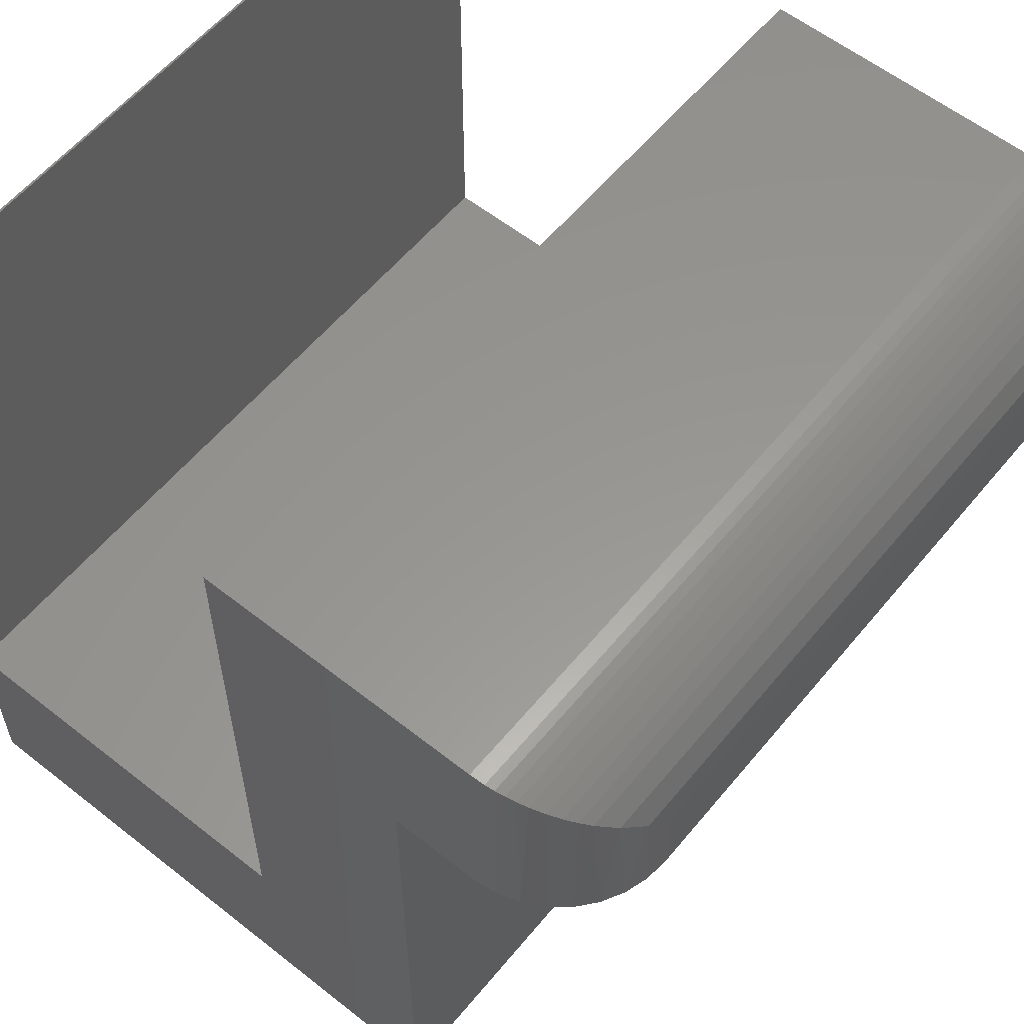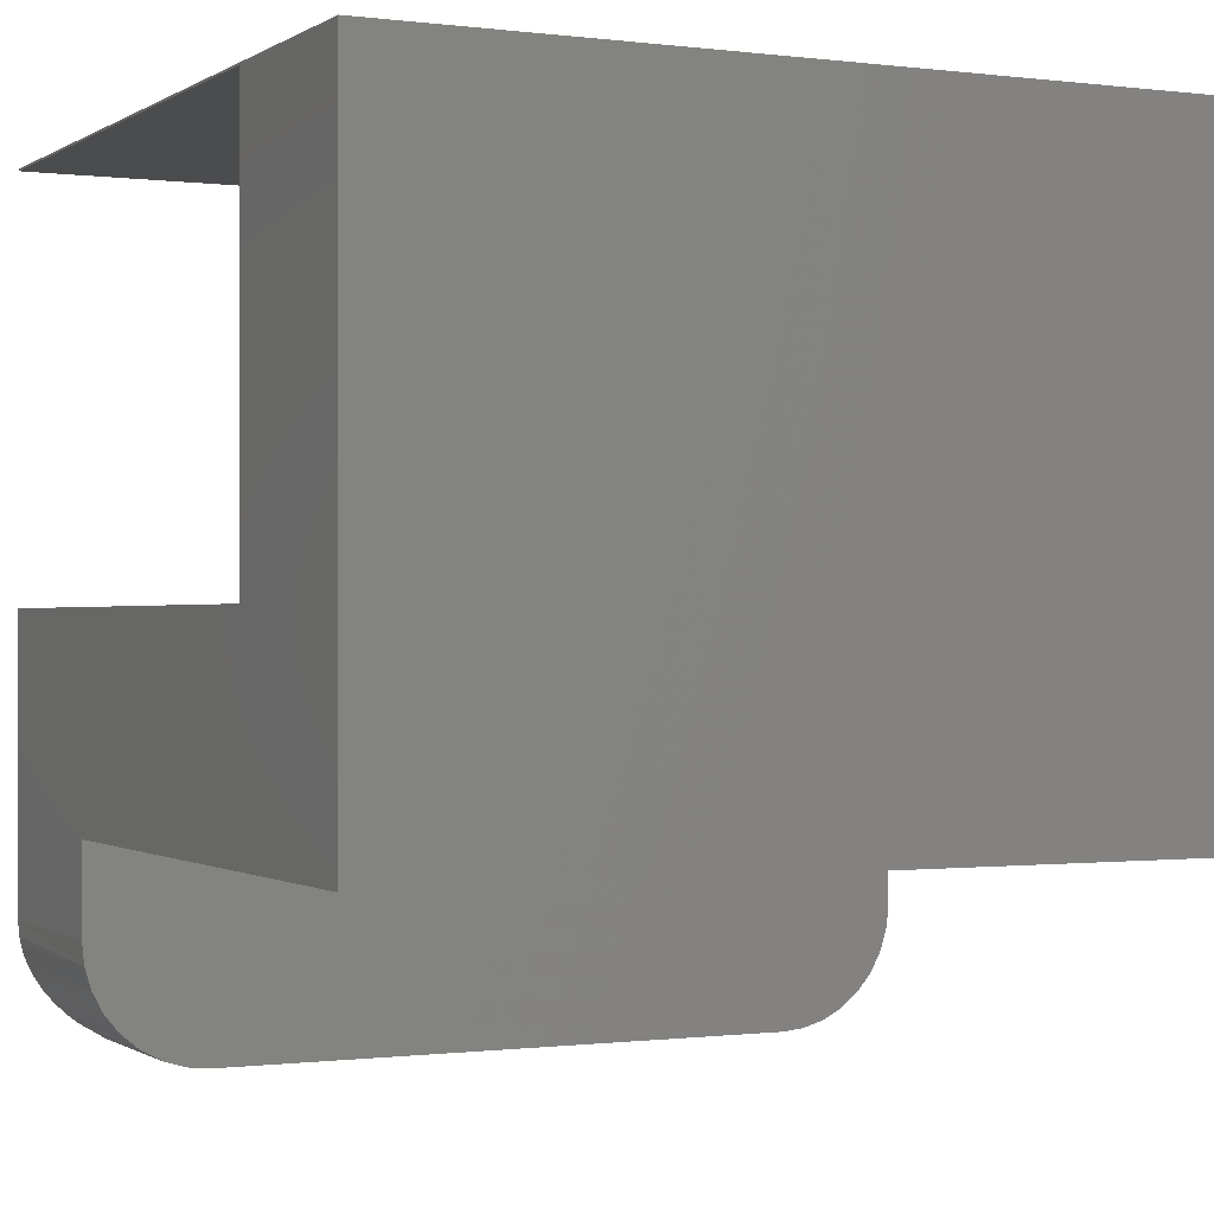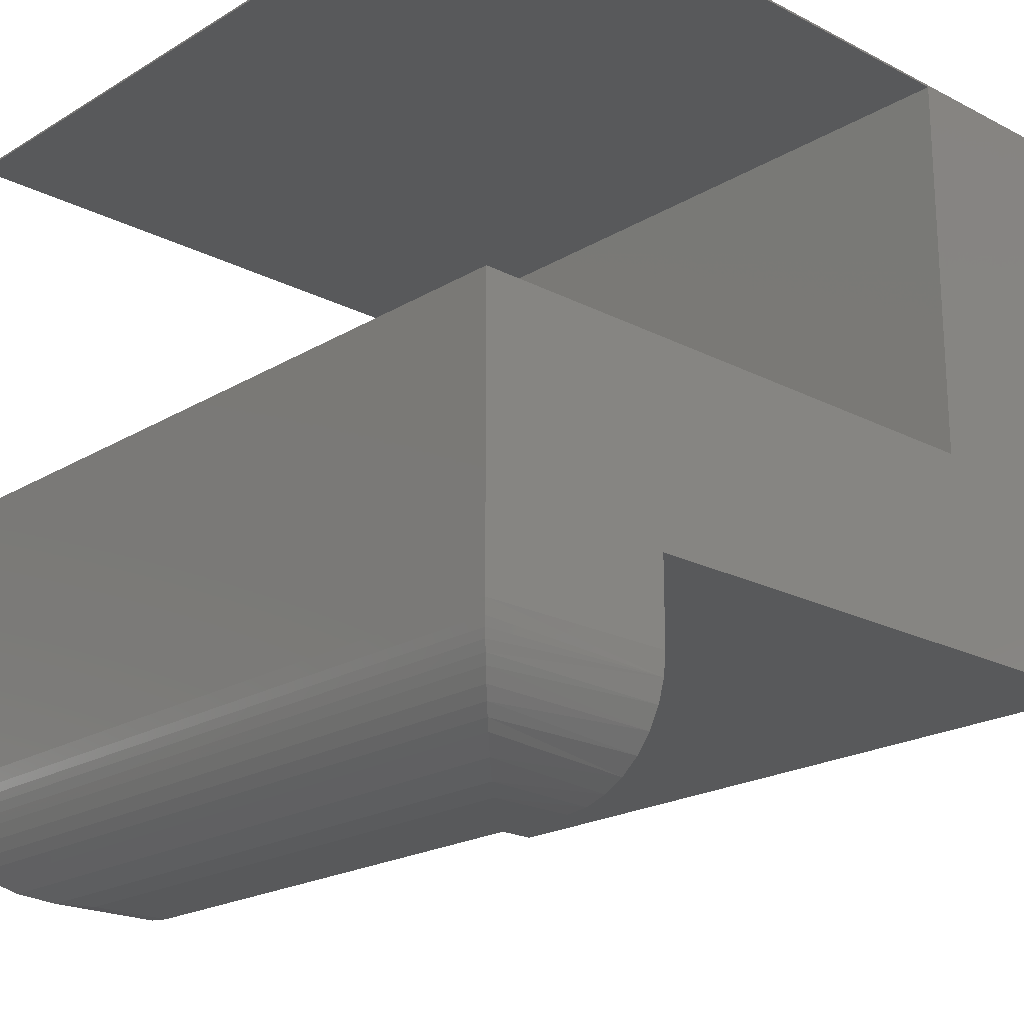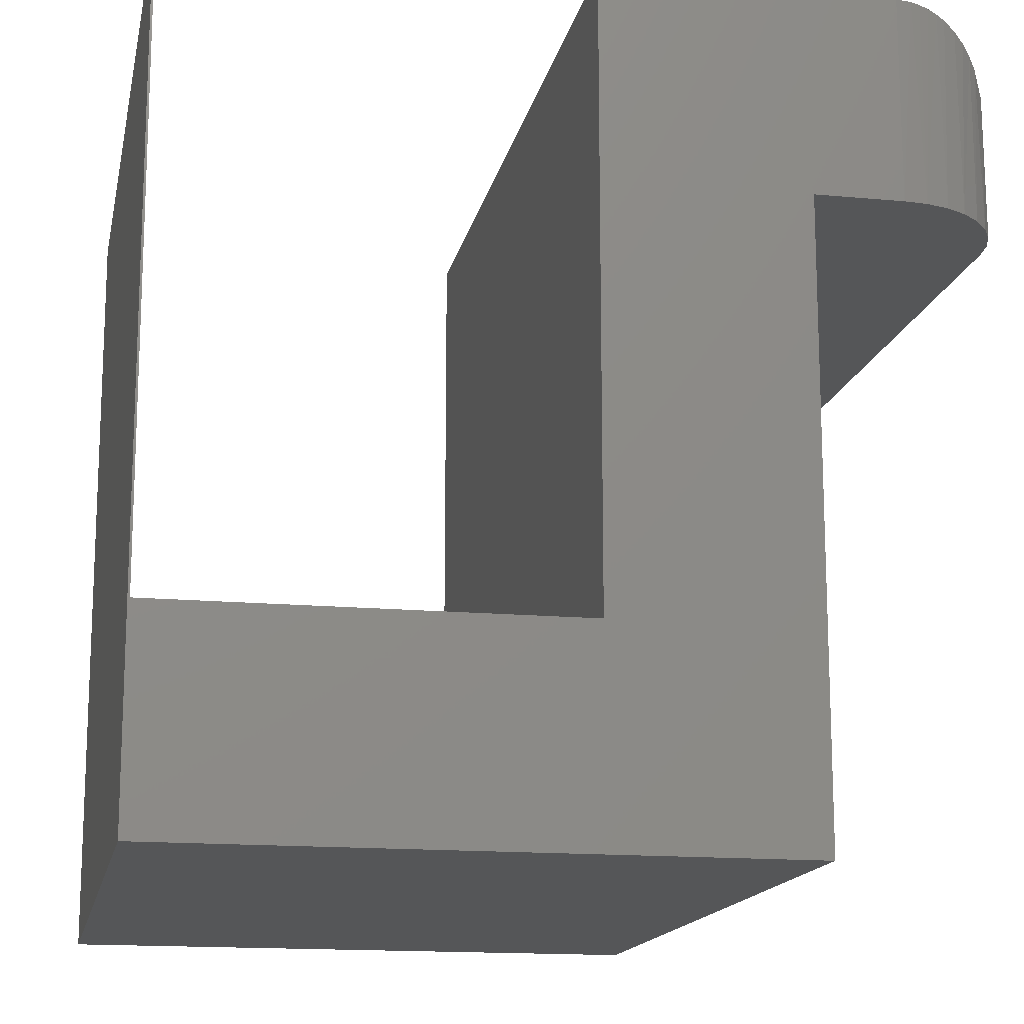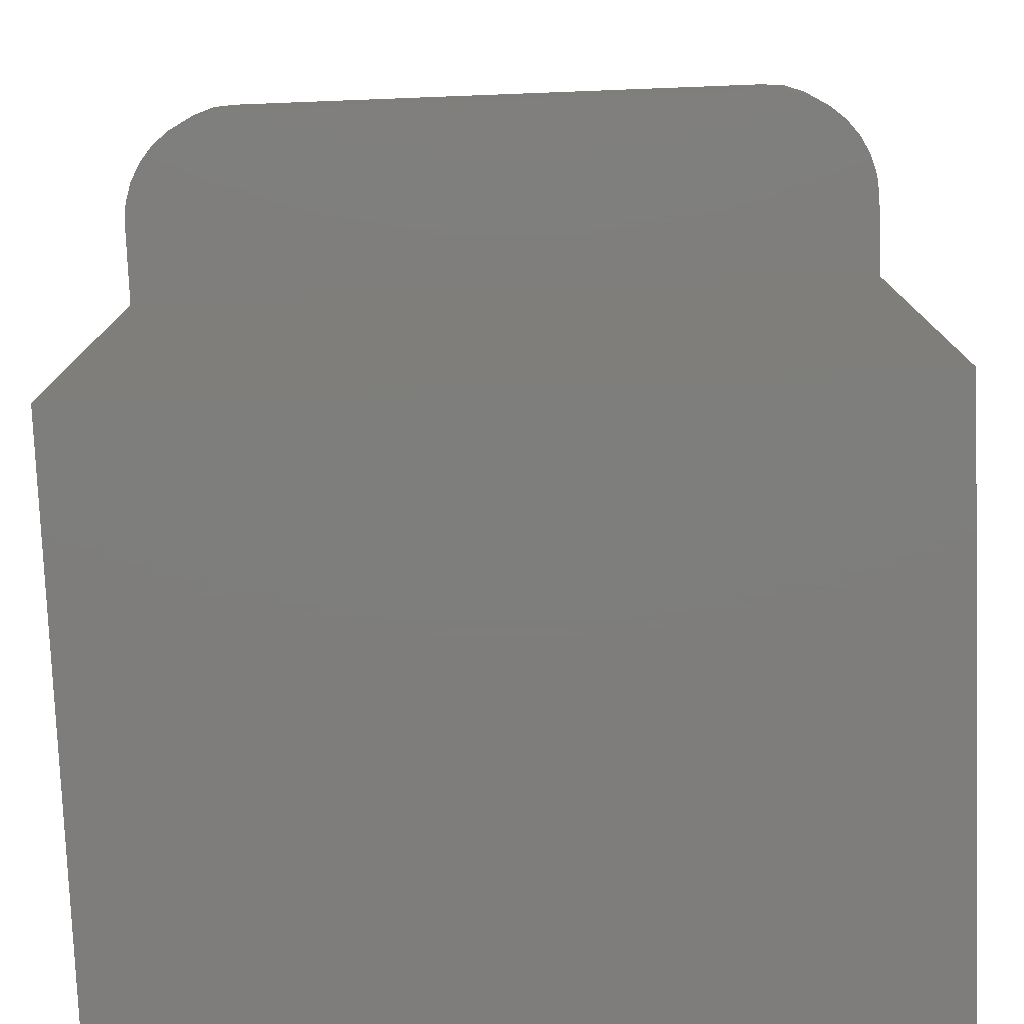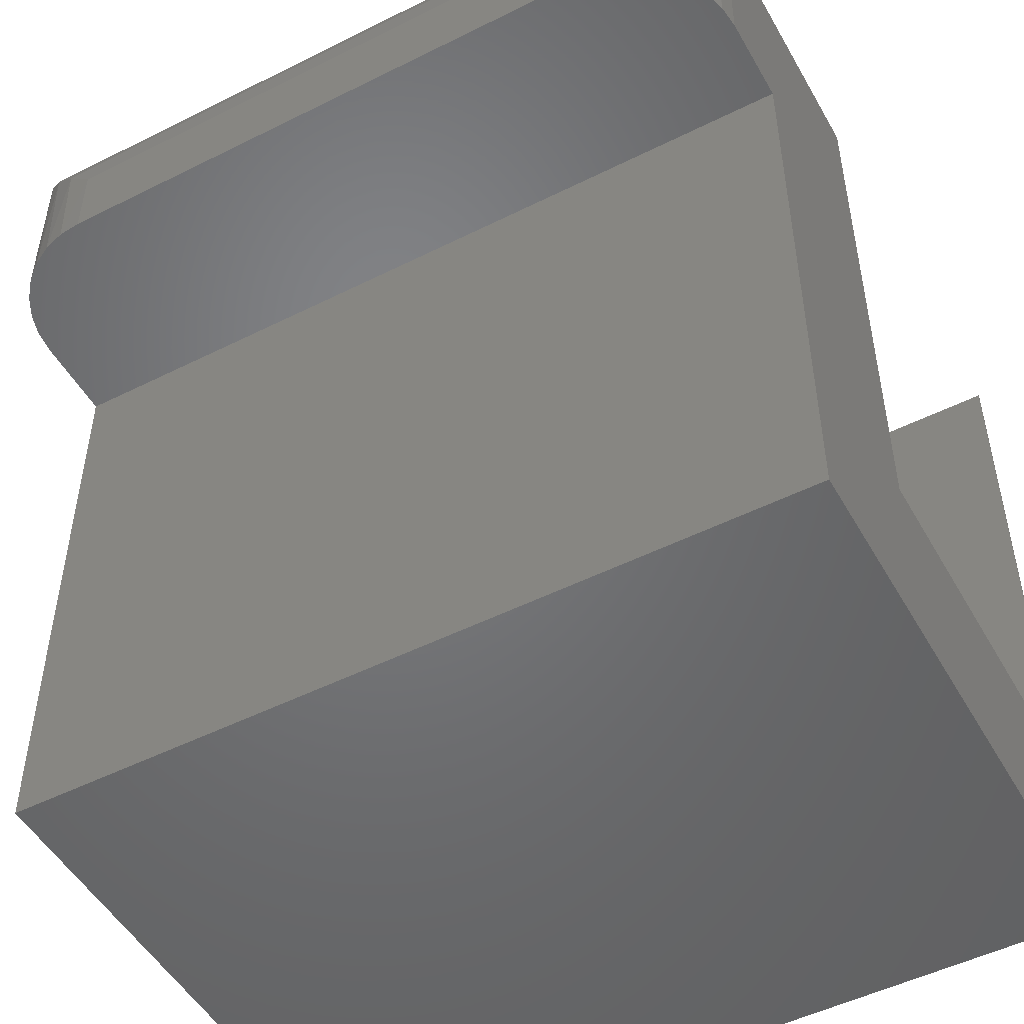
<metadata>
{"format":"stl","ext":"stl","renderer":"f3d","projection":"perspective","resolution":1024,"background":"white","views":[{"elev":58.3,"azim":-50.8,"up":"+Z"},{"elev":-0.4,"azim":153.9,"up":"+Y"},{"elev":-20.7,"azim":47.1,"up":"+Y"},{"elev":-15.2,"azim":-101.2,"up":"+Z"},{"elev":-77.6,"azim":2.2,"up":"+Z"},{"elev":-50.3,"azim":28.8,"up":"+Z"}]}
</metadata>
<code>
# stl→obj: 60 verts, 116 faces
v 0 -0.375 0.1875
v 1.268e-33 -0.001974 0.1875
v -0.75 -0.375 0.1875
v -0.75 -0.001974 0.1875
v 0 -0.001974 0.75
v -0.75 -0.001974 0.75
v 0 -0.375 0.75
v -0.75 -0.375 0.75
v 0 0 0.75
v 0 -0.6406 0.75
v 1.388e-17 -0.6406 0.5625
v 0 -0.5605 0.5625
v 0 -0.5605 0
v 0 0 0
v -0.75 0 0.75
v -0.75 0 0
v -0.75 -0.5605 0
v -0.75 -0.5605 0.5625
v -0.75 -0.6406 0.75
v -0.75 -0.6406 0.5625
v -0.002102 -0.662 0.5625
v -0.1094 -0.75 0.5625
v -0.6406 -0.75 0.5625
v -0.662 -0.7479 0.5625
v -0.6825 -0.7417 0.5625
v -0.7014 -0.7316 0.5625
v -0.718 -0.718 0.5625
v -0.7316 -0.7014 0.5625
v -0.7417 -0.6825 0.5625
v -0.7479 -0.662 0.5625
v -0.008326 -0.6825 0.5625
v -0.01843 -0.7014 0.5625
v -0.03204 -0.718 0.5625
v -0.04861 -0.7316 0.5625
v -0.06752 -0.7417 0.5625
v -0.08804 -0.7479 0.5625
v -0.6406 -0.75 0.6406
v -0.1094 -0.75 0.6406
v -0.6663 -0.7469 0.6663
v -0.691 -0.7377 0.691
v -0.7093 -0.7258 0.7093
v -0.7429 -0.6795 0.7429
v -0.7458 -0.6706 0.7458
v -0.7478 -0.6625 0.7478
v -0.7179 -0.7181 0.7179
v -0.7258 -0.7092 0.7258
v -0.733 -0.6991 0.733
v -0.7393 -0.6879 0.7393
v -0.7492 -0.6541 0.7492
v -0.08368 -0.7469 0.6663
v -0.002205 -0.6625 0.7478
v -0.004185 -0.6706 0.7458
v -0.007146 -0.6795 0.7429
v -0.01696 -0.6991 0.733
v -0.02416 -0.7092 0.7258
v -0.05905 -0.7377 0.691
v -0.0008389 -0.6541 0.7492
v -0.01075 -0.6879 0.7393
v -0.03214 -0.7181 0.7179
v -0.04071 -0.7258 0.7093
f 1 2 3
f 3 2 4
f 2 5 4
f 4 5 6
f 7 1 8
f 8 1 3
f 9 5 2
f 10 11 7
f 7 11 12
f 7 12 1
f 1 12 13
f 1 13 2
f 2 13 14
f 2 14 9
f 6 15 4
f 4 15 16
f 4 16 3
f 3 16 17
f 3 17 8
f 8 17 18
f 8 18 19
f 19 18 20
f 19 10 8
f 8 10 7
f 6 5 15
f 15 5 9
f 13 12 17
f 17 12 18
f 11 21 12
f 18 12 22
f 18 22 23
f 18 23 24
f 18 24 25
f 18 25 26
f 18 26 27
f 18 27 28
f 18 28 29
f 18 29 30
f 18 30 20
f 22 12 21
f 22 21 31
f 22 31 32
f 22 32 33
f 22 33 34
f 22 34 35
f 22 35 36
f 23 22 37
f 37 22 38
f 17 16 13
f 13 16 14
f 39 40 25
f 26 25 40
f 40 41 26
f 30 29 42
f 30 42 43
f 30 43 44
f 23 37 24
f 24 37 39
f 24 39 25
f 26 41 27
f 27 41 45
f 27 45 28
f 28 45 46
f 28 46 47
f 28 47 29
f 29 47 48
f 29 48 42
f 19 20 49
f 49 20 30
f 49 30 44
f 38 36 50
f 38 22 36
f 21 51 52
f 21 52 53
f 21 53 31
f 32 54 55
f 34 56 35
f 35 56 50
f 35 50 36
f 11 10 21
f 21 10 57
f 21 57 51
f 54 32 58
f 58 32 31
f 58 31 53
f 32 55 33
f 33 55 59
f 33 59 34
f 34 59 60
f 34 60 56
f 37 50 39
f 37 38 50
f 39 50 56
f 39 56 40
f 48 53 42
f 42 53 52
f 42 52 43
f 43 52 51
f 43 51 44
f 44 51 57
f 40 56 41
f 41 56 60
f 41 60 45
f 45 60 59
f 45 59 46
f 46 59 55
f 46 55 47
f 47 55 54
f 47 54 48
f 48 54 58
f 48 58 53
f 10 19 57
f 57 19 49
f 57 49 44
f 14 16 9
f 9 16 15

</code>
